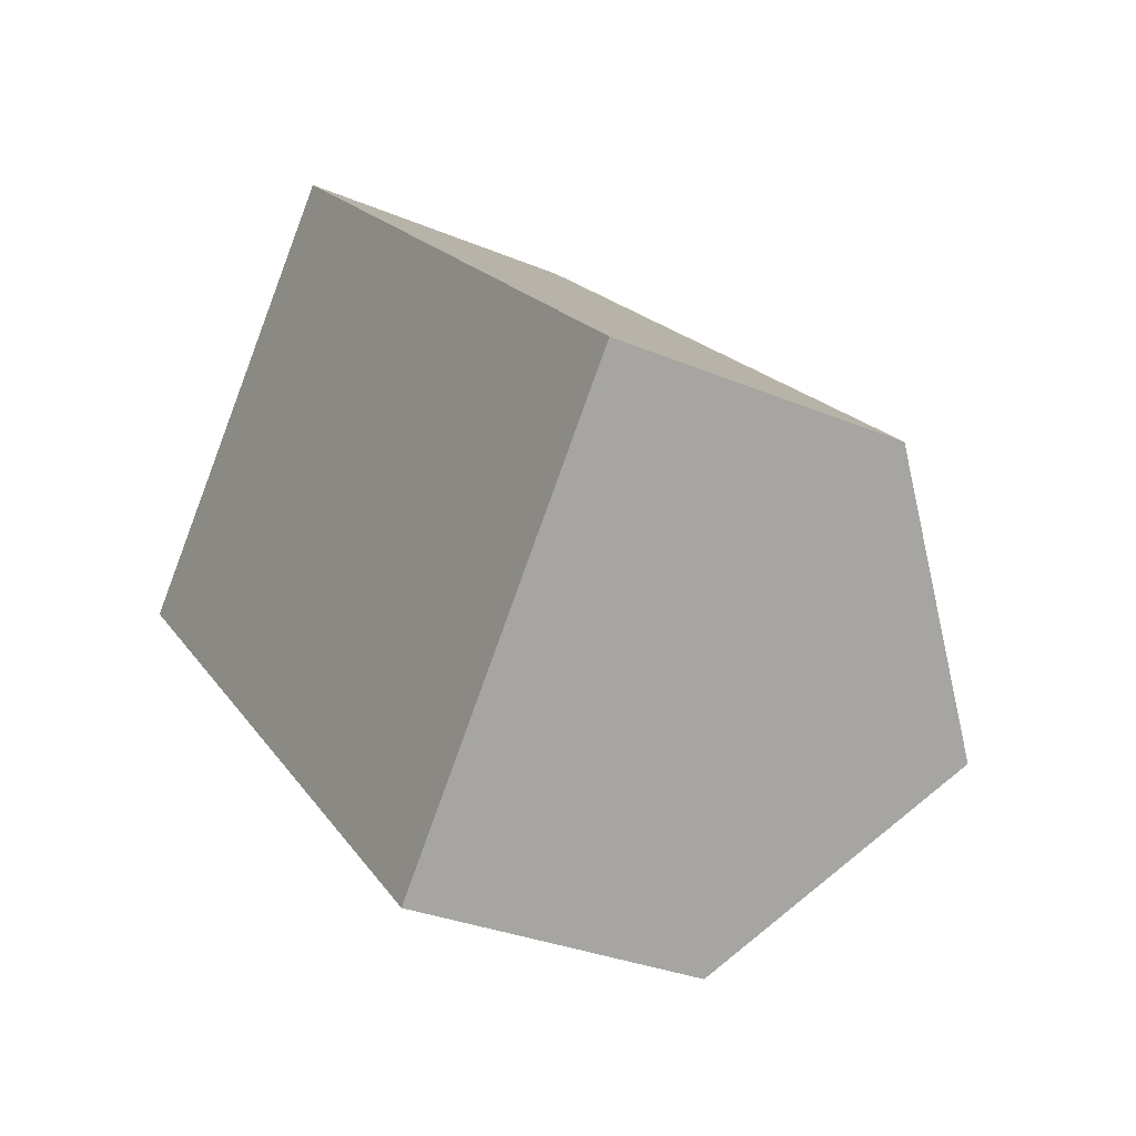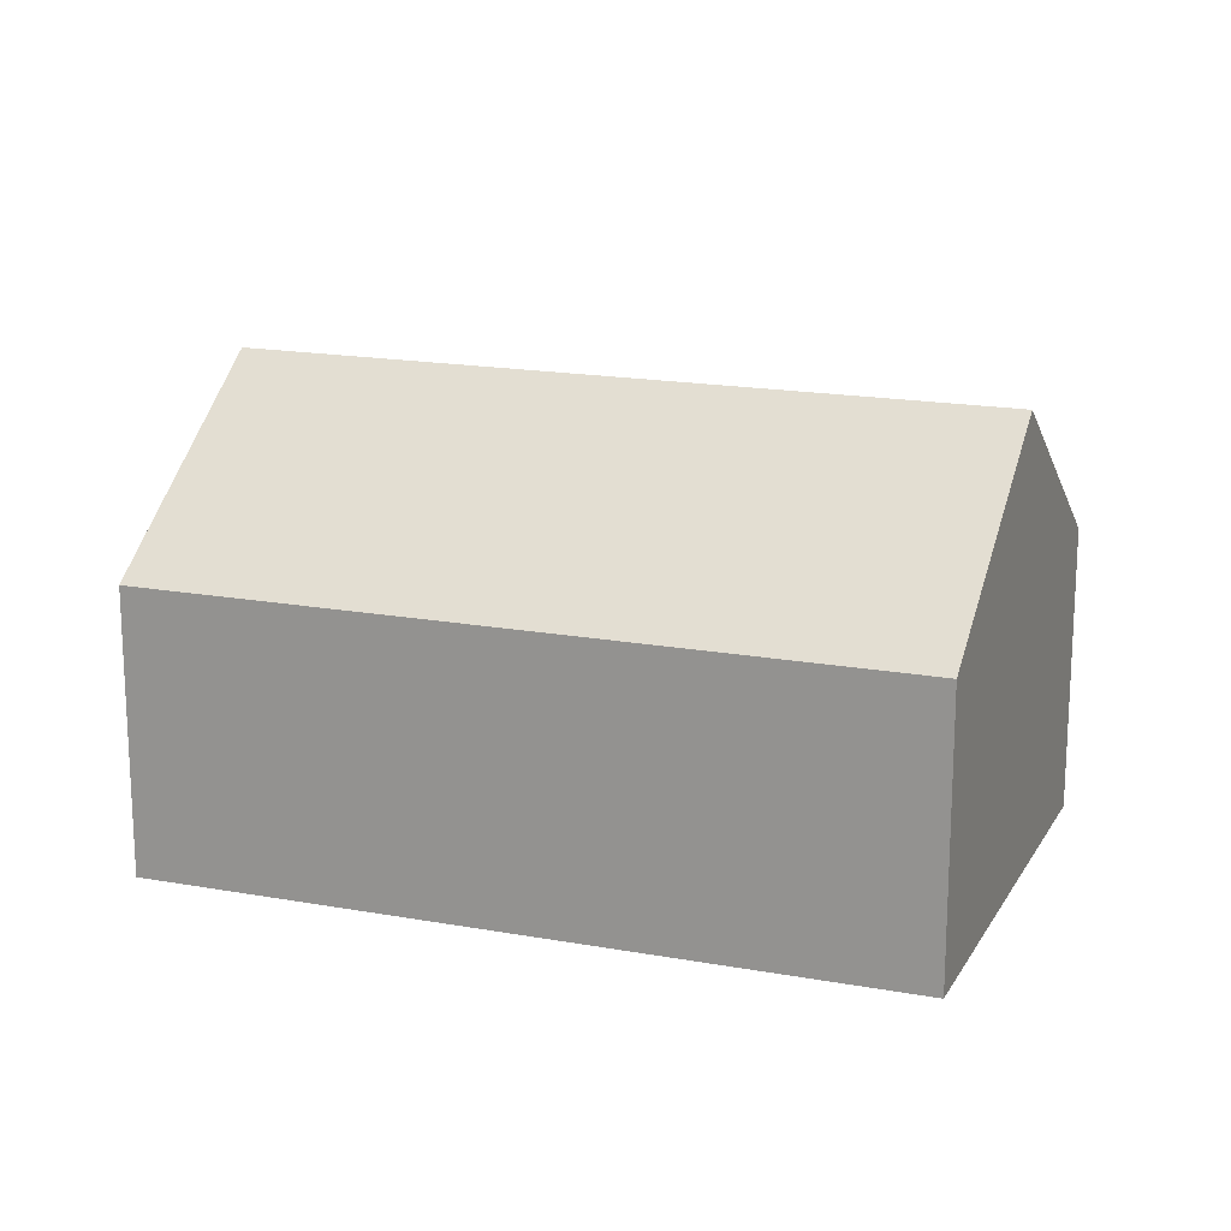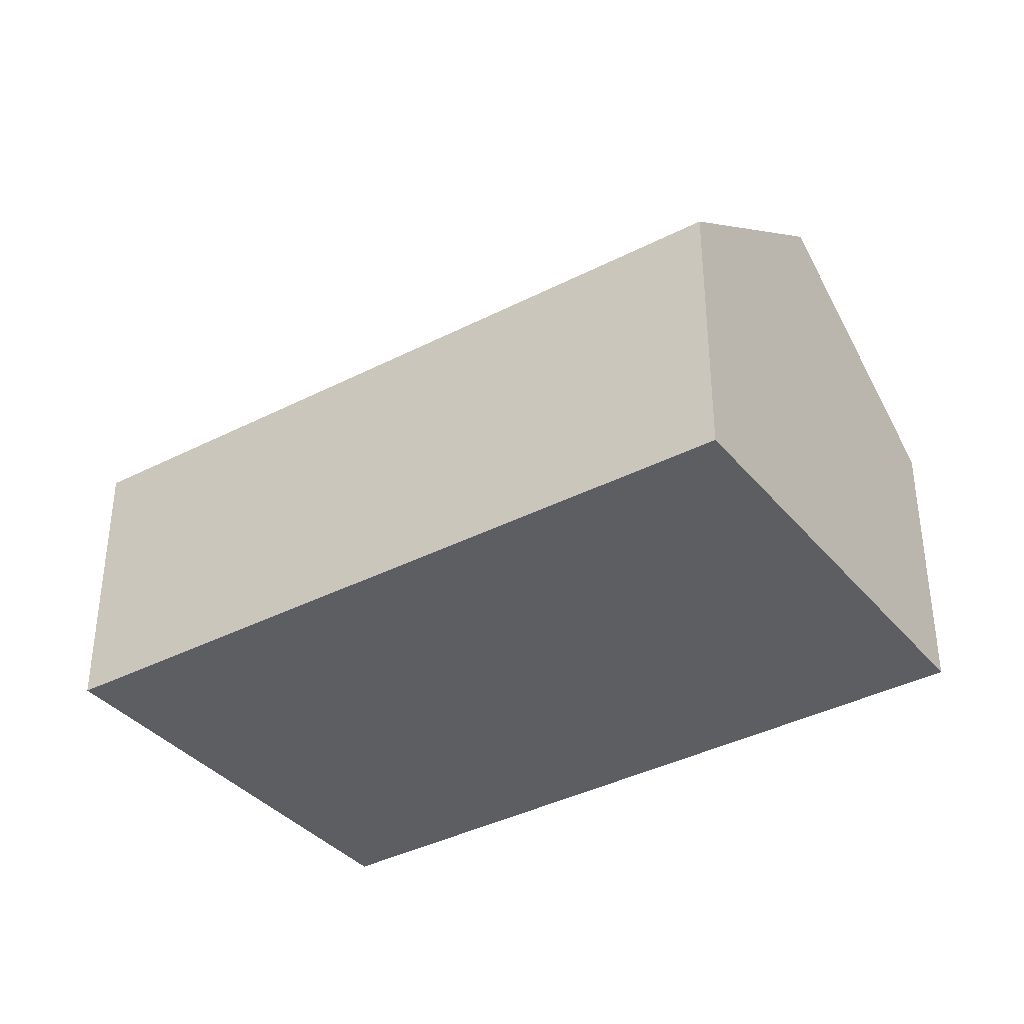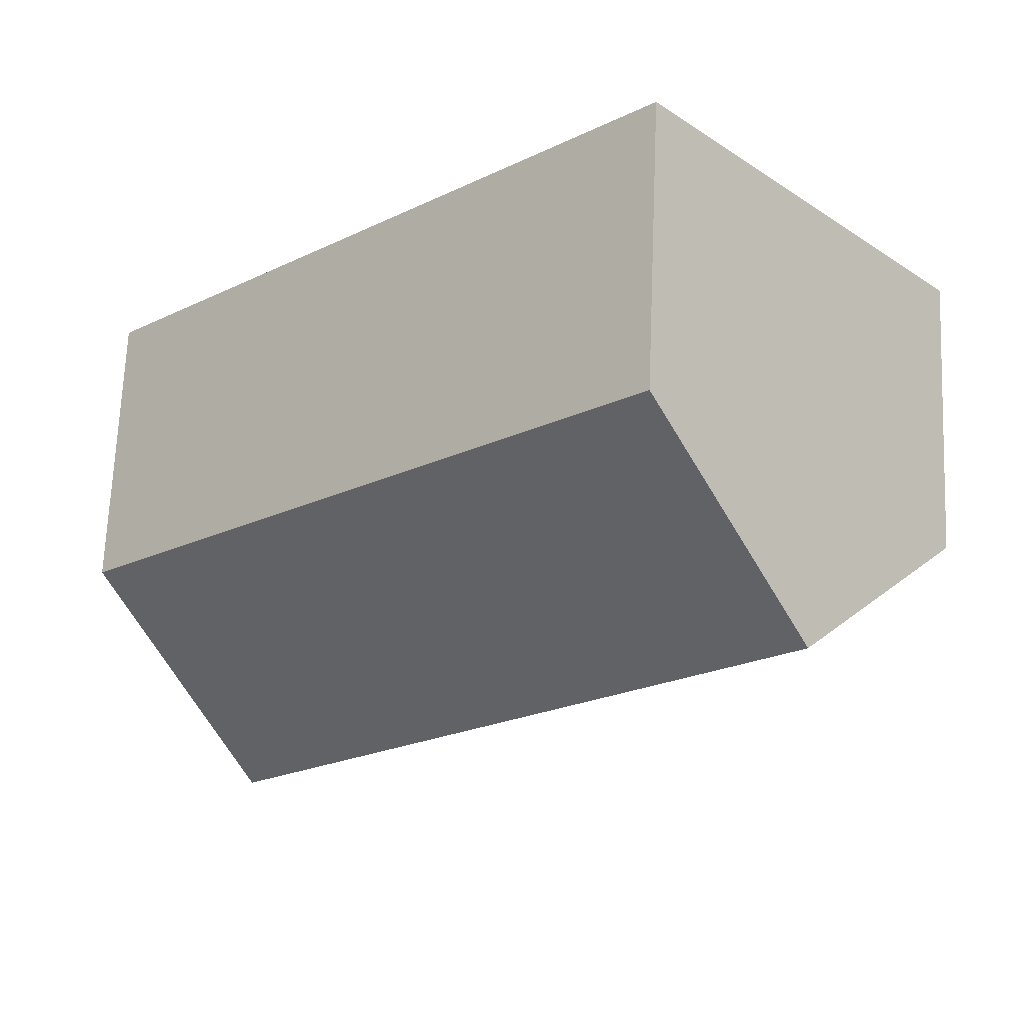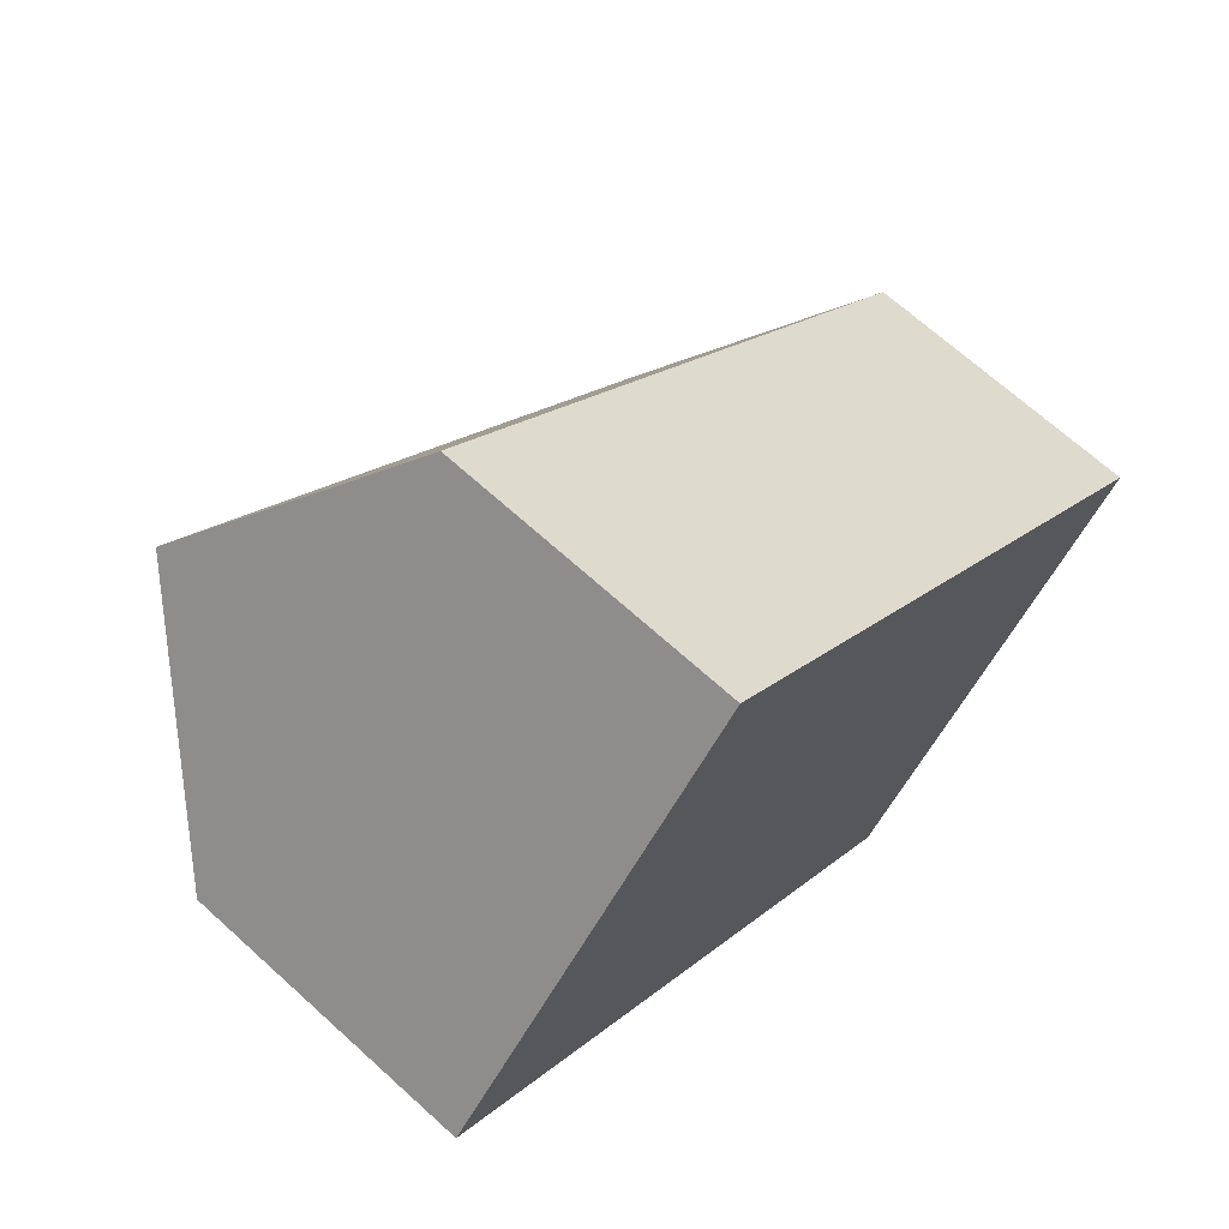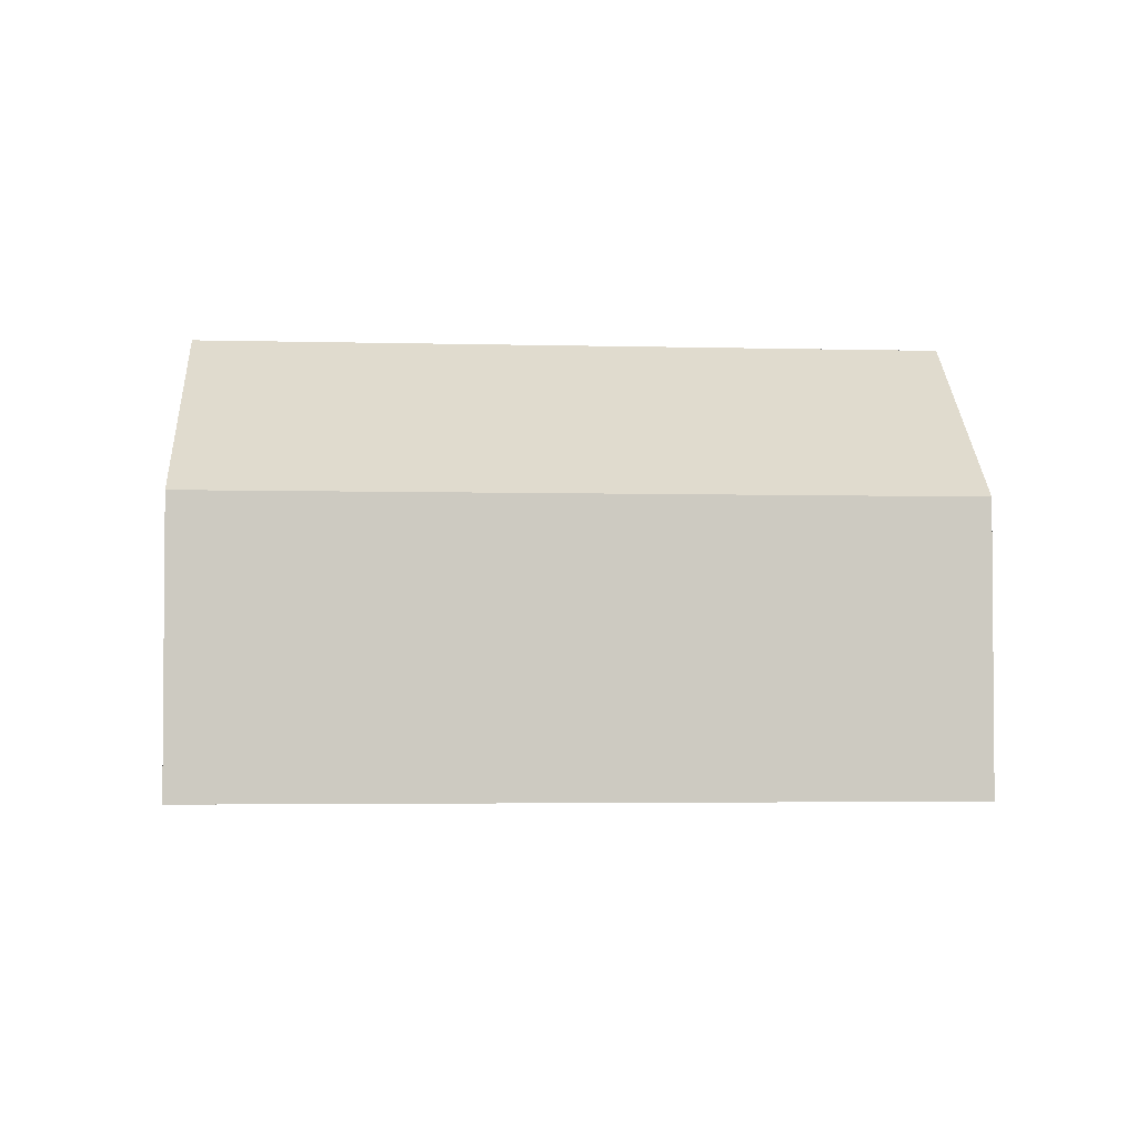
<metadata>
{"format":"obj","ext":"obj","renderer":"f3d","projection":"perspective","resolution":1024,"background":"white","views":[{"elev":-30.3,"azim":58.5,"up":"+Z"},{"elev":17.8,"azim":-116.8,"up":"+Y"},{"elev":-38.0,"azim":-103.3,"up":"+Y"},{"elev":68.0,"azim":-177.6,"up":"+Z"},{"elev":68.1,"azim":-47.7,"up":"+Z"},{"elev":-3.1,"azim":-142.1,"up":"+Y"}]}
</metadata>
<code>
v  19.53 6.378 -3.873
v  3.54 10.29 3.944
v  7.037 6.476 7.84
v  16.01 10.29 -7.935
v  0 6.428 3.936e-16
v  12.54 6.428 -11.95
v  12.54 7.314e-16 -11.95
v  0 0 0
v  3.54 -2.415e-16 3.944
v  7.037 -4.801e-16 7.84
v  19.53 2.372e-16 -3.873
v  16.01 4.859e-16 -7.935
g defaultobject
f 1 2 3
f 2 1 4
f 5 4 6
f 4 5 2
f 7 5 6
f 5 7 8
f 8 2 5
f 2 8 3
f 3 8 9
f 3 9 10
f 10 1 3
f 1 10 11
f 1 6 4
f 6 1 7
f 7 1 12
f 12 1 11
f 9 11 10
f 11 9 8
f 11 8 12
f 12 8 7

</code>
